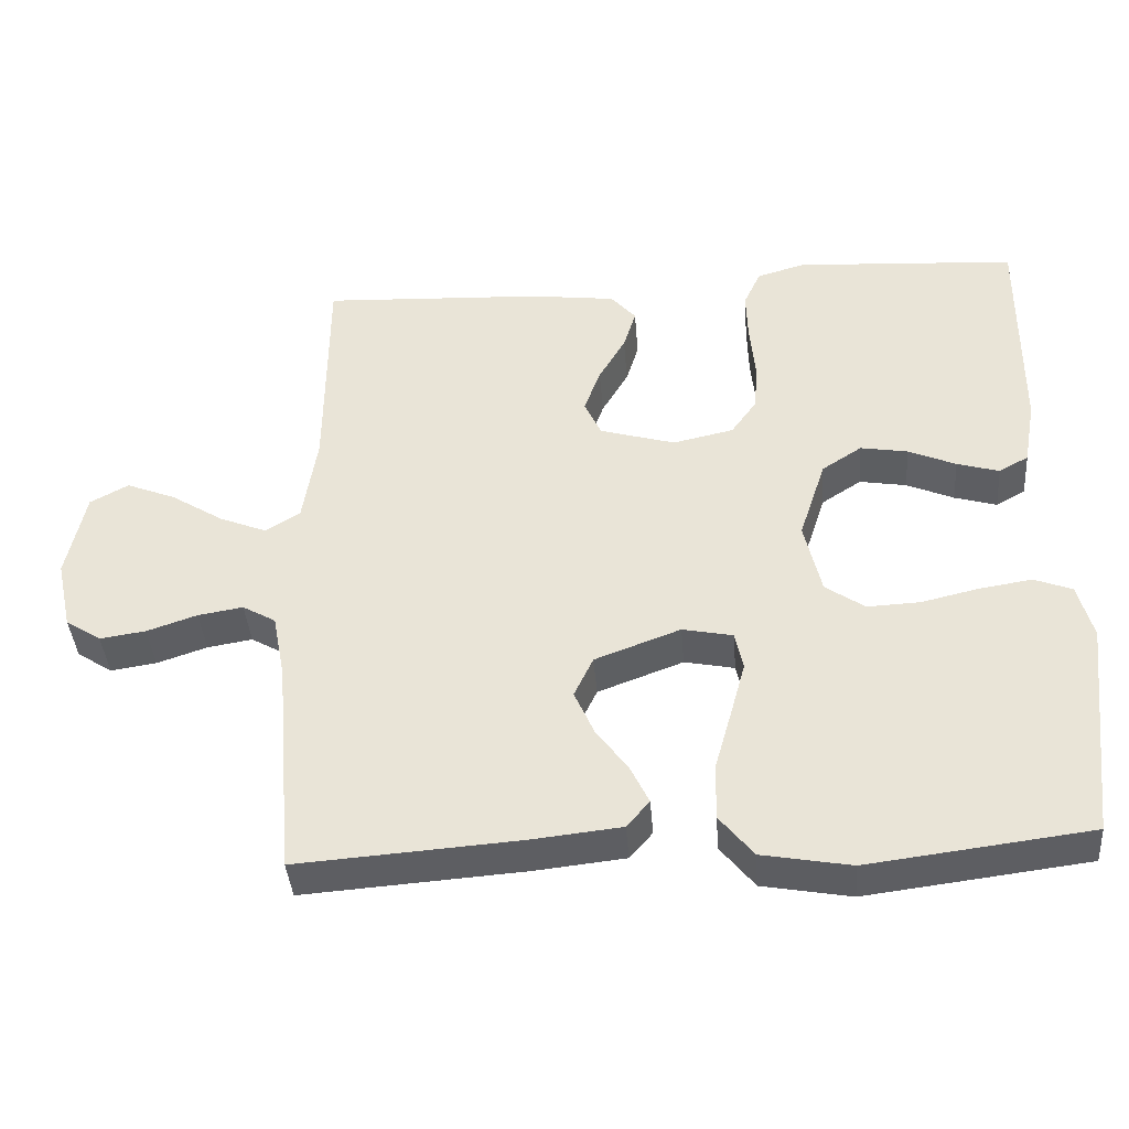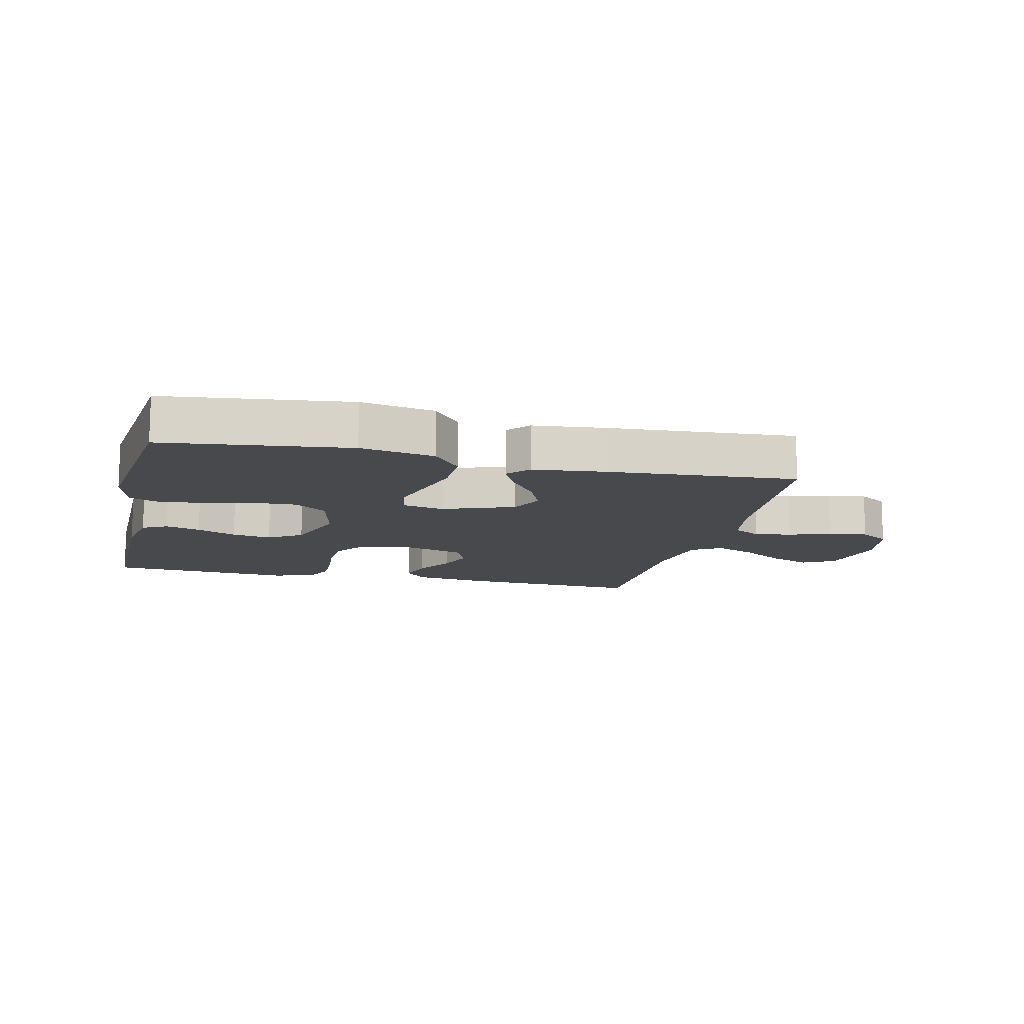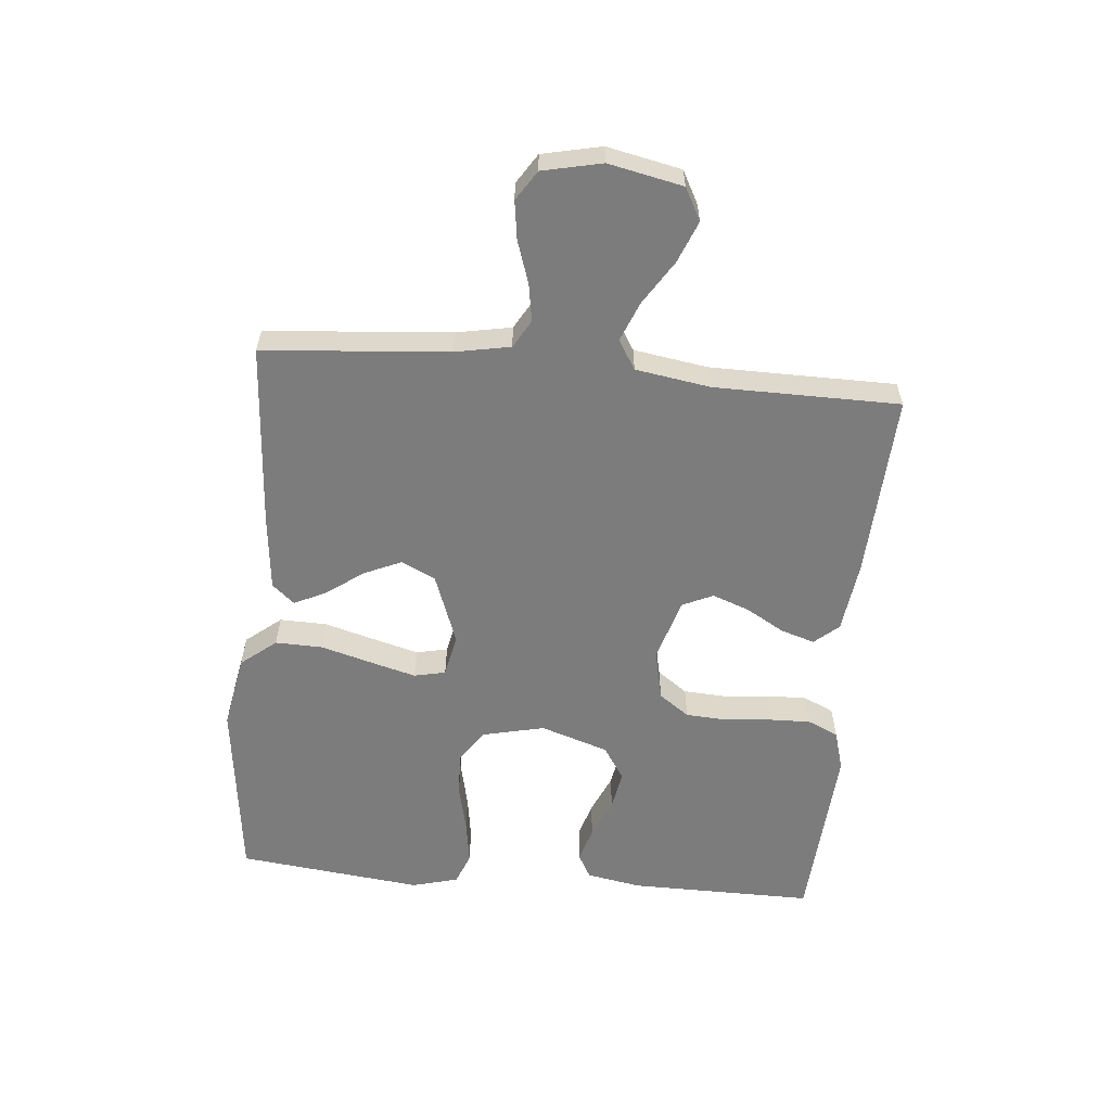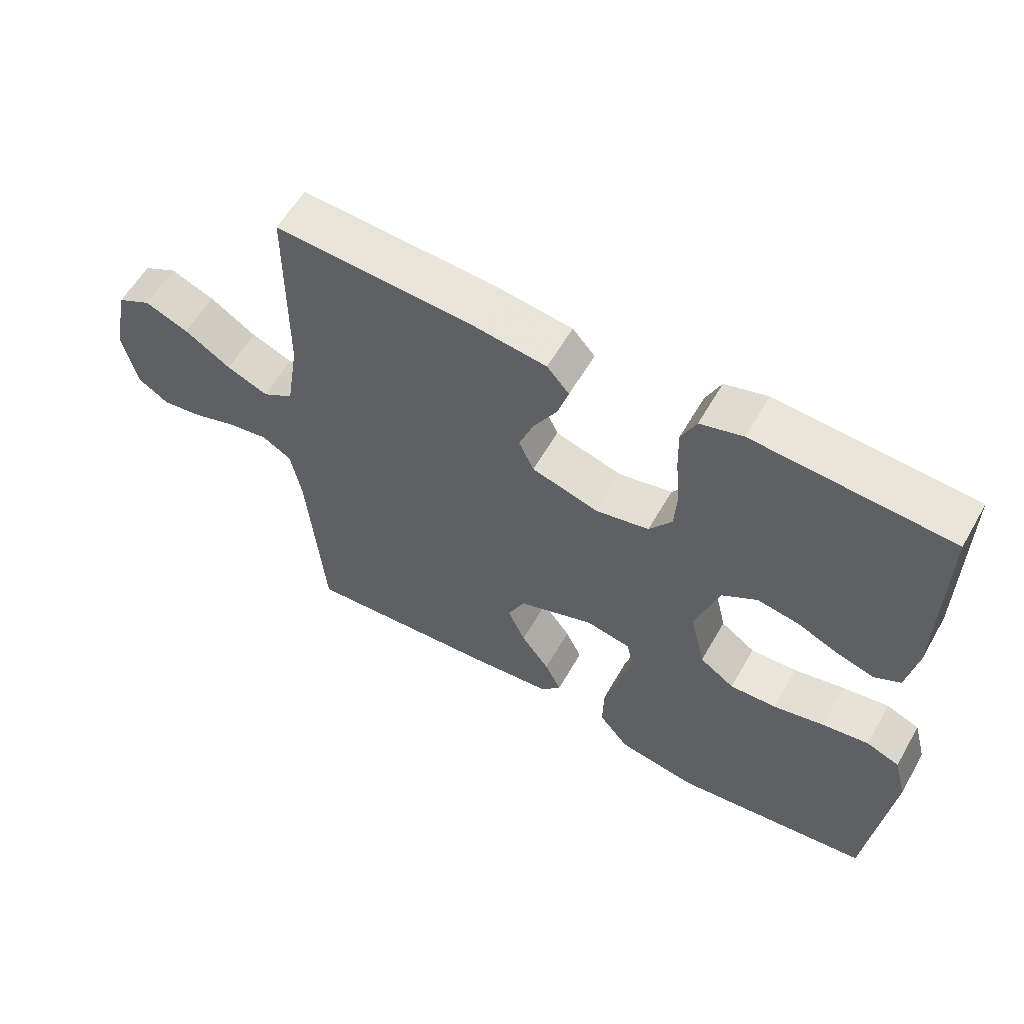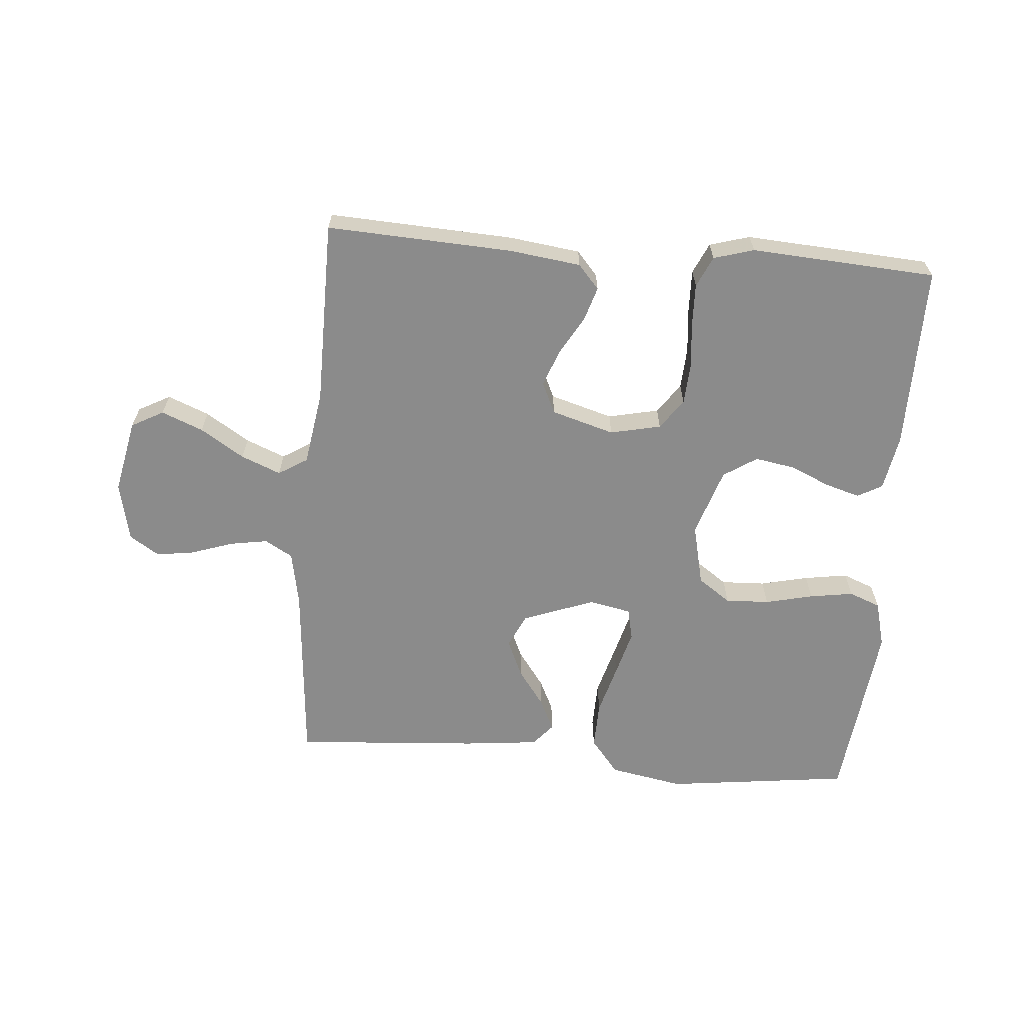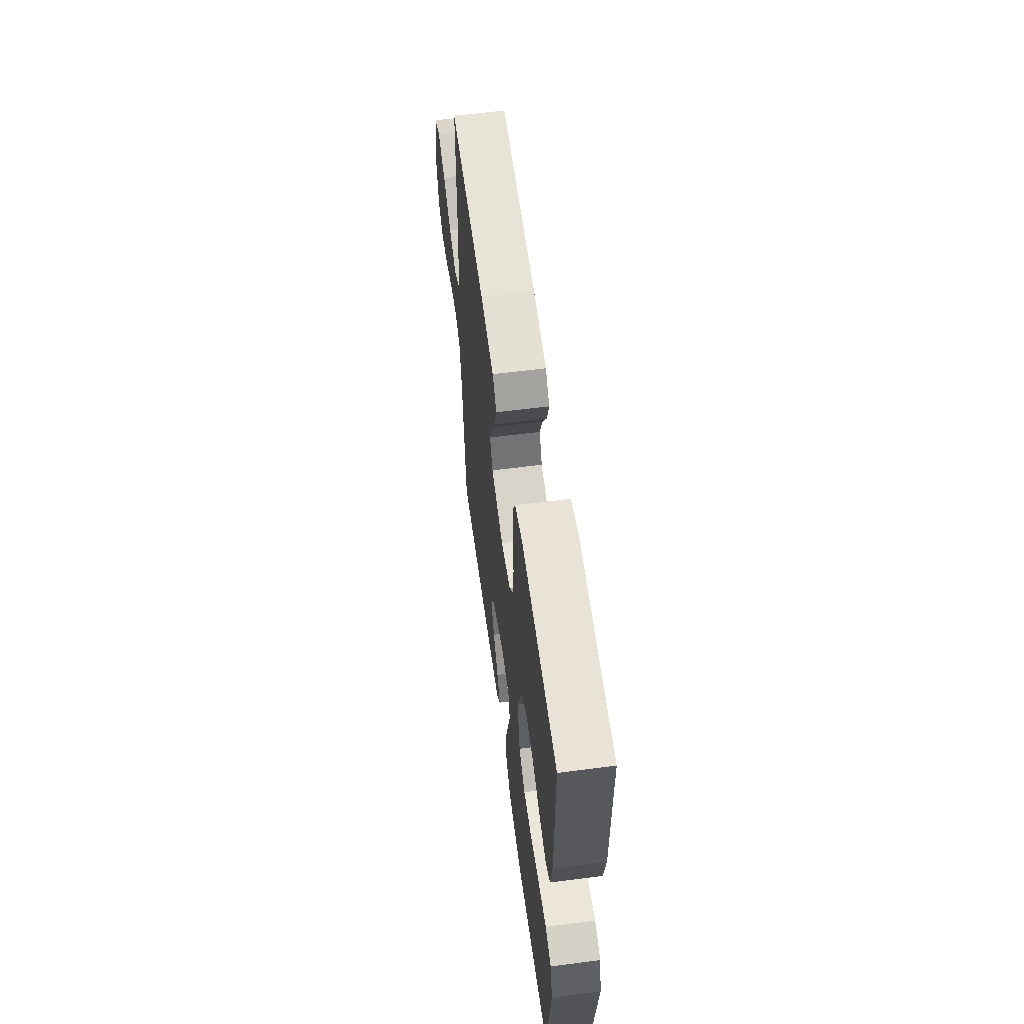
<metadata>
{"format":"obj","ext":"obj","renderer":"f3d","projection":"perspective","resolution":1024,"background":"white","views":[{"elev":-40.1,"azim":4.5,"up":"+Z"},{"elev":-12.4,"azim":166.7,"up":"+Y"},{"elev":-58.8,"azim":-95.3,"up":"+Y"},{"elev":59.0,"azim":29.7,"up":"+Z"},{"elev":-63.9,"azim":-4.7,"up":"+Y"},{"elev":59.2,"azim":82.4,"up":"+Z"}]}
</metadata>
<code>
v -0.5 0.07 -0.5
v -0.525 0.07 -0.2
v -0.542 0.07 -0.111
v -0.587 0.07 -0.085
v -0.648 0.07 -0.095
v -0.716 0.07 -0.118
v -0.778 0.07 -0.127
v -0.826 0.07 -0.096
v -0.847 0.07 0
v -0.822 0.07 0.12
v -0.77 0.07 0.148
v -0.703 0.07 0.121
v -0.632 0.07 0.076
v -0.568 0.07 0.05
v -0.521 0.07 0.079
v -0.502 0.07 0.2
v -0.5 0.07 0.5
v -0.2 0.07 0.485
v -0.084 0.07 0.47
v -0.05 0.07 0.431
v -0.067 0.07 0.376
v -0.103 0.07 0.314
v -0.125 0.07 0.254
v -0.102 0.07 0.204
v 0 0.07 0.174
v 0.082 0.07 0.192
v 0.117 0.07 0.241
v 0.121 0.07 0.308
v 0.114 0.07 0.382
v 0.112 0.07 0.45
v 0.135 0.07 0.5
v 0.2 0.07 0.519
v 0.5 0.07 0.5
v 0.498 0.07 0.2
v 0.482 0.07 0.111
v 0.442 0.07 0.089
v 0.385 0.07 0.106
v 0.321 0.07 0.134
v 0.257 0.07 0.145
v 0.203 0.07 0.11
v 0.167 0.07 0
v 0.19 0.07 -0.1
v 0.243 0.07 -0.137
v 0.314 0.07 -0.134
v 0.392 0.07 -0.116
v 0.463 0.07 -0.105
v 0.514 0.07 -0.125
v 0.534 0.07 -0.2
v 0.5 0.07 -0.5
v 0.2 0.07 -0.537
v 0.08 0.07 -0.515
v 0.034 0.07 -0.458
v 0.036 0.07 -0.381
v 0.059 0.07 -0.299
v 0.079 0.07 -0.225
v 0.068 0.07 -0.174
v 0 0.07 -0.16
v -0.116 0.07 -0.203
v -0.142 0.07 -0.258
v -0.115 0.07 -0.319
v -0.072 0.07 -0.378
v -0.047 0.07 -0.43
v -0.078 0.07 -0.466
v -0.2 0.07 -0.479
v -0.5 0 -0.5
v -0.525 0 -0.2
v -0.542 0 -0.111
v -0.587 0 -0.085
v -0.648 0 -0.095
v -0.716 0 -0.118
v -0.778 0 -0.127
v -0.826 0 -0.096
v -0.847 0 0
v -0.822 0 0.12
v -0.77 0 0.148
v -0.703 0 0.121
v -0.632 0 0.076
v -0.568 0 0.05
v -0.521 0 0.079
v -0.502 0 0.2
v -0.5 0 0.5
v -0.2 0 0.485
v -0.084 0 0.47
v -0.05 0 0.431
v -0.067 0 0.376
v -0.103 0 0.314
v -0.125 0 0.254
v -0.102 0 0.204
v 0 0 0.174
v 0.082 0 0.192
v 0.117 0 0.241
v 0.121 0 0.308
v 0.114 0 0.382
v 0.112 0 0.45
v 0.135 0 0.5
v 0.2 0 0.519
v 0.5 0 0.5
v 0.498 0 0.2
v 0.482 0 0.111
v 0.442 0 0.089
v 0.385 0 0.106
v 0.321 0 0.134
v 0.257 0 0.145
v 0.203 0 0.11
v 0.167 0 0
v 0.19 0 -0.1
v 0.243 0 -0.137
v 0.314 0 -0.134
v 0.392 0 -0.116
v 0.463 0 -0.105
v 0.514 0 -0.125
v 0.534 0 -0.2
v 0.5 0 -0.5
v 0.2 0 -0.537
v 0.08 0 -0.515
v 0.034 0 -0.458
v 0.036 0 -0.381
v 0.059 0 -0.299
v 0.079 0 -0.225
v 0.068 0 -0.174
v 0 0 -0.16
v -0.116 0 -0.203
v -0.142 0 -0.258
v -0.115 0 -0.319
v -0.072 0 -0.378
v -0.047 0 -0.43
v -0.078 0 -0.466
v -0.2 0 -0.479
f 64 1 2
f 63 64 2
f 62 63 2
f 61 62 2
f 60 61 2
f 59 60 2 3
f 58 59 3 4
f 57 58 4
f 52 53 54
f 51 52 54
f 50 51 54
f 49 50 54
f 48 49 54
f 47 48 54
f 46 47 54
f 45 46 54
f 44 45 54
f 43 44 54 55
f 42 43 55 56
f 36 37 38
f 35 36 38
f 34 35 38
f 33 34 38
f 32 33 38
f 31 32 38
f 30 31 38
f 29 30 38
f 28 29 38
f 27 28 38 39
f 26 27 39 40
f 20 21 22
f 19 20 22
f 18 19 22
f 17 18 22
f 16 17 22
f 15 16 22 23
f 14 15 23 24
f 11 12 13
f 10 11 13
f 9 10 13
f 8 9 13
f 7 8 13
f 6 7 13
f 5 6 13
f 4 5 13 14
f 14 24 25
f 4 14 25
f 57 4 25
f 57 25 26
f 56 57 26
f 42 56 26
f 41 42 26
f 26 40 41
f 66 65 128
f 66 128 127
f 66 127 126
f 66 126 125
f 66 125 124
f 67 66 124 123
f 68 67 123 122
f 68 122 121
f 118 117 116
f 118 116 115
f 118 115 114
f 118 114 113
f 118 113 112
f 118 112 111
f 118 111 110
f 118 110 109
f 118 109 108
f 119 118 108 107
f 120 119 107 106
f 102 101 100
f 102 100 99
f 102 99 98
f 102 98 97
f 102 97 96
f 102 96 95
f 102 95 94
f 102 94 93
f 102 93 92
f 103 102 92 91
f 104 103 91 90
f 86 85 84
f 86 84 83
f 86 83 82
f 86 82 81
f 86 81 80
f 87 86 80 79
f 88 87 79 78
f 77 76 75
f 77 75 74
f 77 74 73
f 77 73 72
f 77 72 71
f 77 71 70
f 77 70 69
f 78 77 69 68
f 89 88 78
f 89 78 68
f 89 68 121
f 90 89 121
f 90 121 120
f 90 120 106
f 90 106 105
f 105 104 90
f 1 65 66 2
f 2 66 67 3
f 3 67 68 4
f 4 68 69 5
f 5 69 70 6
f 6 70 71 7
f 7 71 72 8
f 8 72 73 9
f 9 73 74 10
f 10 74 75 11
f 11 75 76 12
f 12 76 77 13
f 13 77 78 14
f 14 78 79 15
f 15 79 80 16
f 16 80 81 17
f 17 81 82 18
f 18 82 83 19
f 19 83 84 20
f 20 84 85 21
f 21 85 86 22
f 22 86 87 23
f 23 87 88 24
f 24 88 89 25
f 25 89 90 26
f 26 90 91 27
f 27 91 92 28
f 28 92 93 29
f 29 93 94 30
f 30 94 95 31
f 31 95 96 32
f 32 96 97 33
f 33 97 98 34
f 34 98 99 35
f 35 99 100 36
f 36 100 101 37
f 37 101 102 38
f 38 102 103 39
f 39 103 104 40
f 40 104 105 41
f 41 105 106 42
f 42 106 107 43
f 43 107 108 44
f 44 108 109 45
f 45 109 110 46
f 46 110 111 47
f 47 111 112 48
f 48 112 113 49
f 49 113 114 50
f 50 114 115 51
f 51 115 116 52
f 52 116 117 53
f 53 117 118 54
f 54 118 119 55
f 55 119 120 56
f 56 120 121 57
f 57 121 122 58
f 58 122 123 59
f 59 123 124 60
f 60 124 125 61
f 61 125 126 62
f 62 126 127 63
f 63 127 128 64
f 64 128 65 1

</code>
